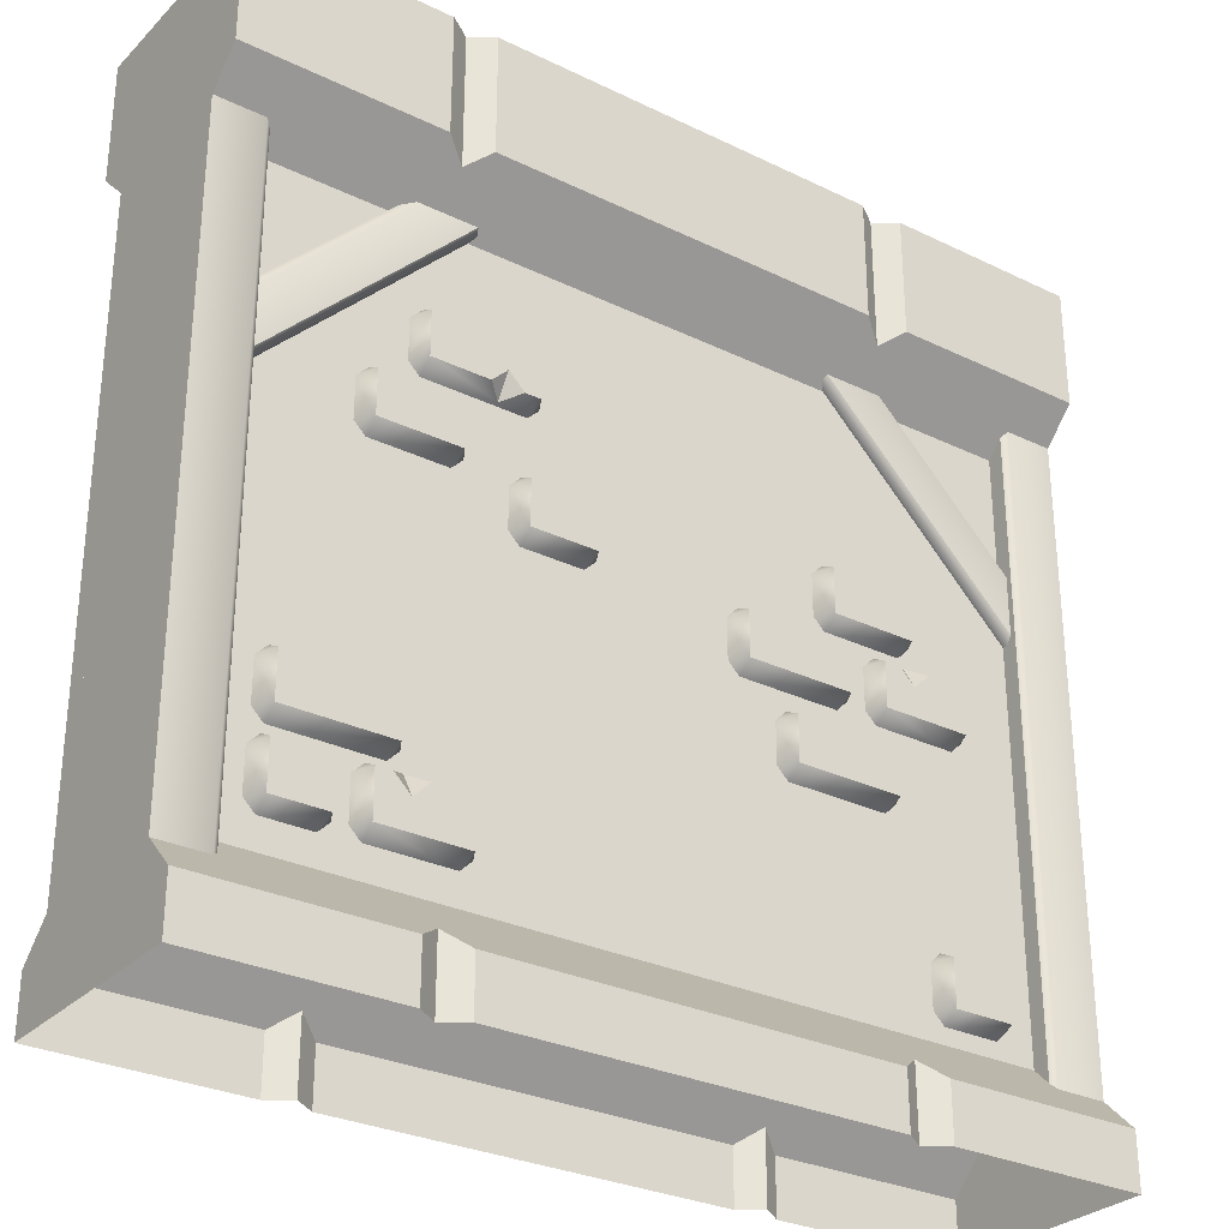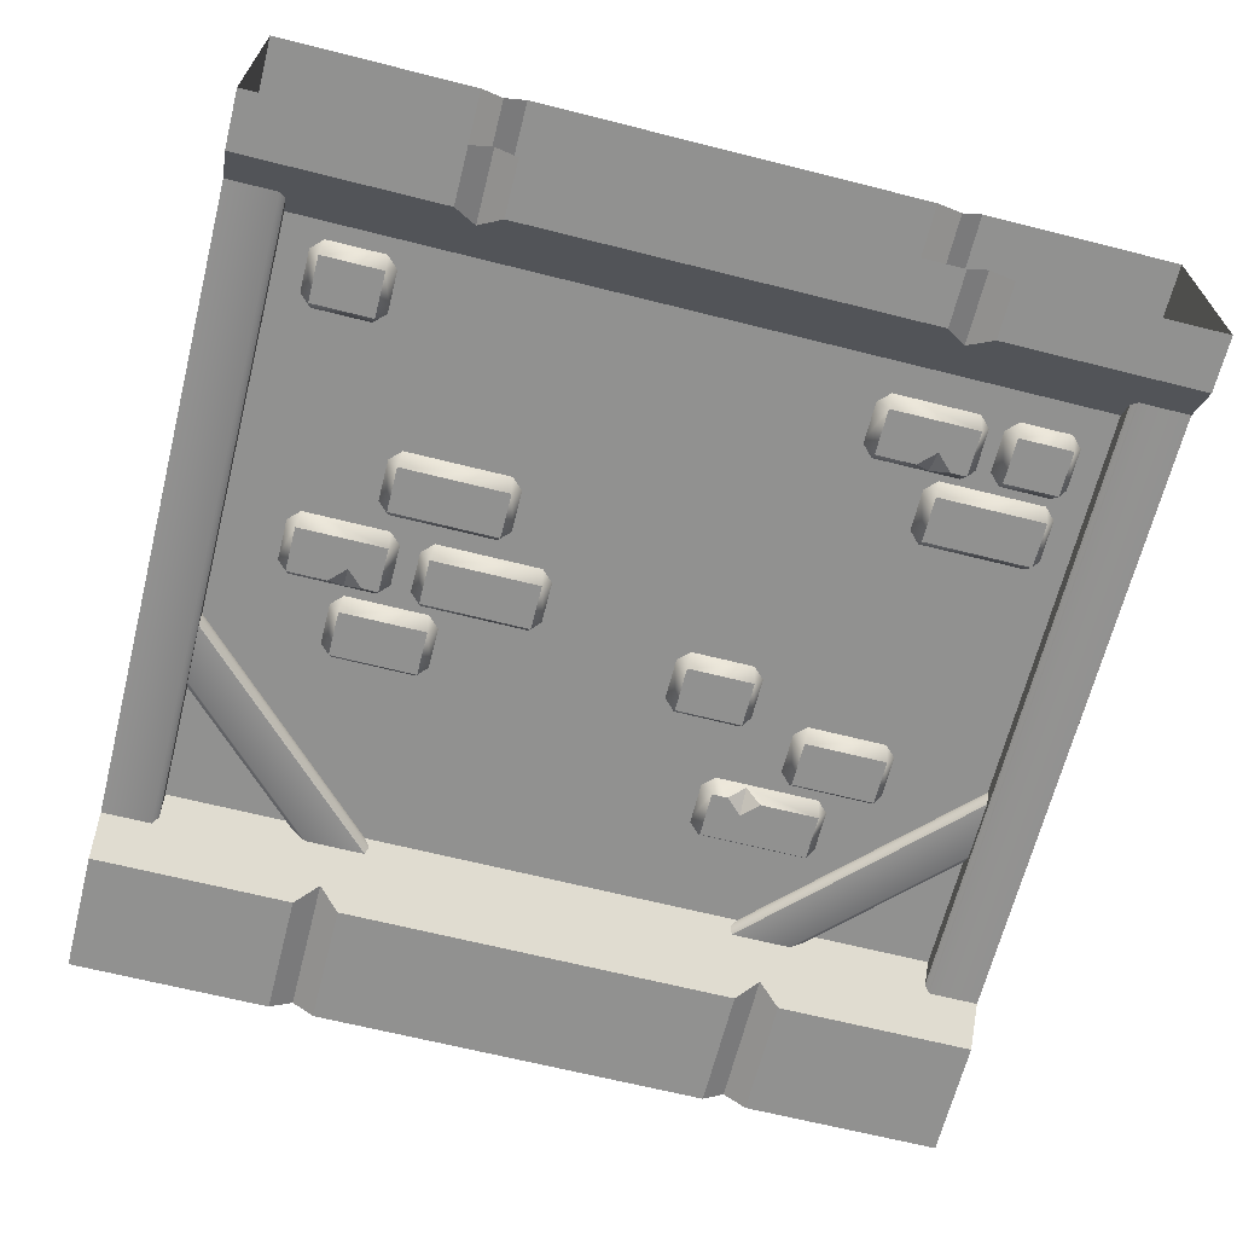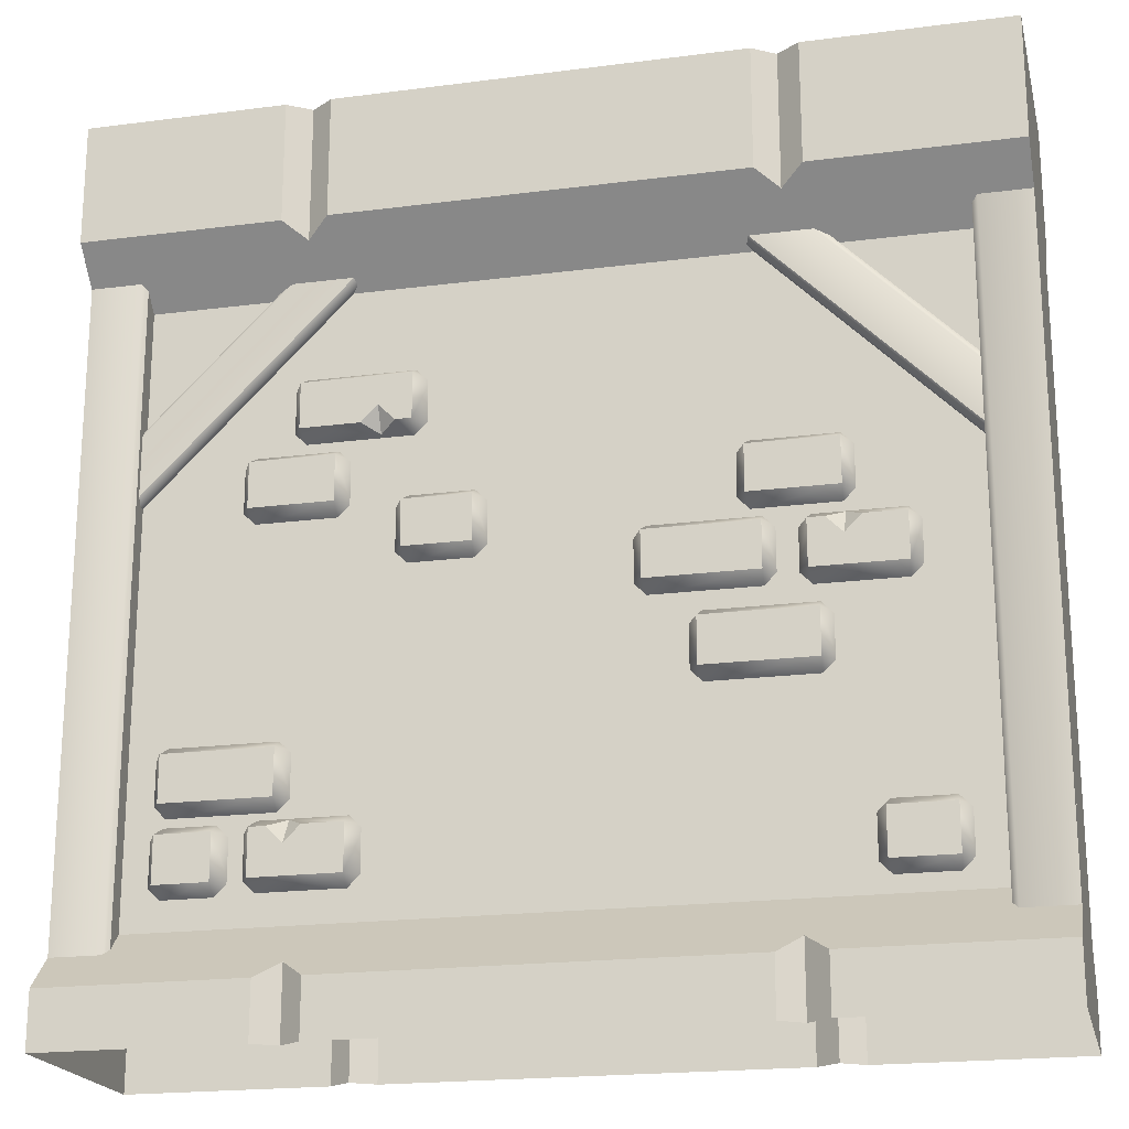
<metadata>
{"format":"obj","ext":"obj","renderer":"f3d","projection":"perspective","resolution":1024,"background":"white","views":[{"elev":-29.5,"azim":144.5,"up":"+Y"},{"elev":-66.0,"azim":-14.2,"up":"+Z"},{"elev":-20.2,"azim":13.3,"up":"+Y"}]}
</metadata>
<code>
o wall_scaffold_Cube.13123
v 2 0.5 0.25
v 2 0.5 -0.25
v 2 0 -0.5
v -2 0 -0.5
v -2 0 0.5
v 2 0 0.5
v 2 0.25 -0.5
v -2 0.25 -0.5
v -2 0.25 0.5
v 2 0.25 0.5
v -2 0.5 0.25
v -2 0.5 -0.25
v 0.9 0 -0.5
v 1.1 0 -0.5
v 1 0 -0.4293
v -1.1 0 -0.5
v -0.9 0 -0.5
v -1 0 -0.4293
v -0.9 0 0.5
v -1.1 0 0.5
v -1 0 0.4293
v 1.1 0 0.5
v 0.9 0 0.5
v 1 0 0.4293
v 1.1 0.25 -0.5
v 0.9 0.25 -0.5
v 1 0.3207 -0.4293
v -0.9 0.25 -0.5
v -1.1 0.25 -0.5
v -1 0.3207 -0.4293
v -1.1 0.25 0.5
v -0.9 0.25 0.5
v -1 0.3207 0.4293
v 0.9 0.25 0.5
v 1.1 0.25 0.5
v 1 0.3207 0.4293
v -1.31 2.431 0.2388
v -1.251 2.49 0.2388
v -0.8974 2.49 0.2388
v -0.8384 2.431 0.2388
v -0.8384 2.244 0.2388
v -0.8974 2.185 0.2388
v -1.251 2.185 0.2388
v -1.31 2.244 0.2388
v -1.26 2.235 0.3298
v -1.26 2.44 0.3298
v -0.8884 2.235 0.3298
v -0.8884 2.44 0.3298
v -1.2 0.8859 0.3298
v -1.2 0.6812 0.3298
v -0.803 0.8859 0.3298
v -0.803 0.6812 0.3298
v -0.7531 0.6903 0.2388
v -0.812 0.6313 0.2388
v -1.191 0.6313 0.2388
v -1.25 0.6903 0.2388
v -1.25 0.8769 0.2388
v -1.191 0.9358 0.2388
v -0.812 0.9358 0.2388
v -0.7531 0.8769 0.2388
v -1.051 0.9358 0.2388
v -1.055 0.8126 0.3298
v -0.9814 0.8859 0.3298
v -1.052 0.9212 0.2656
v -1.128 0.8859 0.3298
v -0.5645 2.57 0.3298
v -0.5645 2.775 0.3298
v -1.048 2.57 0.3298
v -1.048 2.775 0.3298
v -1.097 2.766 0.2388
v -1.039 2.825 0.2388
v -0.5736 2.825 0.2388
v -0.5146 2.766 0.2388
v -0.5146 2.579 0.2388
v -0.5736 2.52 0.2388
v -1.039 2.52 0.2388
v -1.097 2.579 0.2388
v -0.7136 2.52 0.2388
v -0.71 2.644 0.3298
v -0.7833 2.57 0.3298
v -0.7126 2.535 0.2656
v -0.6367 2.57 0.3298
v -0.6532 2.207 0.2388
v -0.5942 2.266 0.2388
v -0.3138 2.266 0.2388
v -0.2548 2.207 0.2388
v -0.2548 2.021 0.2388
v -0.3138 1.962 0.2388
v -0.5942 1.962 0.2388
v -0.6532 2.021 0.2388
v -0.6033 2.012 0.3298
v -0.6033 2.217 0.3298
v -0.3048 2.012 0.3298
v -0.3048 2.217 0.3298
v 0.7543 2.315 0.2388
v 0.8133 2.374 0.2388
v 1.18 2.374 0.2388
v 1.238 2.315 0.2388
v 1.238 2.128 0.2388
v 1.18 2.069 0.2388
v 0.8133 2.069 0.2388
v 0.7543 2.128 0.2388
v 0.8042 2.119 0.3298
v 0.8042 2.324 0.3298
v 1.189 2.119 0.3298
v 1.189 2.324 0.3298
v 0.3338 1.989 0.2388
v 0.3928 2.048 0.2388
v 0.8577 2.048 0.2388
v 0.9166 1.989 0.2388
v 0.9166 1.802 0.2388
v 0.8577 1.743 0.2388
v 0.3928 1.743 0.2388
v 0.3338 1.802 0.2388
v 0.3837 1.793 0.3298
v 0.3837 1.998 0.3298
v 0.8667 1.793 0.3298
v 0.8667 1.998 0.3298
v 0.5526 1.615 0.2388
v 0.6116 1.674 0.2388
v 1.077 1.674 0.2388
v 1.135 1.615 0.2388
v 1.135 1.429 0.2388
v 1.077 1.37 0.2388
v 0.6116 1.37 0.2388
v 0.5526 1.429 0.2388
v 0.6026 1.42 0.3298
v 0.6026 1.624 0.3298
v 1.086 1.42 0.3298
v 1.086 1.624 0.3298
v 1.256 0.8128 0.2388
v 1.315 0.8718 0.2388
v 1.57 0.8718 0.2388
v 1.629 0.8128 0.2388
v 1.629 0.6262 0.2388
v 1.57 0.5672 0.2388
v 1.315 0.5672 0.2388
v 1.256 0.6262 0.2388
v 1.306 0.6171 0.3298
v 1.306 0.8219 0.3298
v 1.579 0.6171 0.3298
v 1.579 0.8219 0.3298
v -1.636 1.199 0.2388
v -1.577 1.258 0.2388
v -1.112 1.258 0.2388
v -1.053 1.199 0.2388
v -1.053 1.012 0.2388
v -1.112 0.9534 0.2388
v -1.577 0.9534 0.2388
v -1.636 1.012 0.2388
v -1.586 1.003 0.3298
v -1.586 1.208 0.3298
v -1.103 1.003 0.3298
v -1.103 1.208 0.3298
v -1.644 0.8686 0.2388
v -1.585 0.9276 0.2388
v -1.361 0.9276 0.2388
v -1.302 0.8686 0.2388
v -1.302 0.682 0.2388
v -1.361 0.623 0.2388
v -1.585 0.623 0.2388
v -1.644 0.682 0.2388
v -1.595 0.6729 0.3298
v -1.595 0.8777 0.3298
v -1.352 0.6729 0.3298
v -1.352 0.8777 0.3298
v 1.044 1.989 0.3298
v 1.044 1.784 0.3298
v 1.441 1.989 0.3298
v 1.441 1.784 0.3298
v 1.491 1.793 0.2388
v 1.432 1.734 0.2388
v 1.053 1.734 0.2388
v 0.9942 1.793 0.2388
v 0.9942 1.98 0.2388
v 1.053 2.039 0.2388
v 1.432 2.039 0.2388
v 1.491 1.98 0.2388
v 1.193 2.039 0.2388
v 1.19 1.915 0.3298
v 1.263 1.989 0.3298
v 1.192 2.024 0.2656
v 1.116 1.989 0.3298
v 1.31 2.431 -0.2388
v 1.251 2.49 -0.2388
v 0.8974 2.49 -0.2388
v 0.8384 2.431 -0.2388
v 0.8384 2.244 -0.2388
v 0.8974 2.185 -0.2388
v 1.251 2.185 -0.2388
v 1.31 2.244 -0.2388
v 1.26 2.235 -0.3298
v 1.26 2.44 -0.3298
v 0.8884 2.235 -0.3298
v 0.8884 2.44 -0.3298
v 1.2 0.8859 -0.3298
v 1.2 0.6812 -0.3298
v 0.803 0.8859 -0.3298
v 0.803 0.6812 -0.3298
v 0.7531 0.6903 -0.2388
v 0.812 0.6313 -0.2388
v 1.191 0.6313 -0.2388
v 1.25 0.6903 -0.2388
v 1.25 0.8769 -0.2388
v 1.191 0.9358 -0.2388
v 0.812 0.9358 -0.2388
v 0.7531 0.8769 -0.2388
v 1.051 0.9358 -0.2388
v 1.055 0.8126 -0.3298
v 0.9814 0.8859 -0.3298
v 1.052 0.9212 -0.2656
v 1.128 0.8859 -0.3298
v 0.5645 2.57 -0.3298
v 0.5645 2.775 -0.3298
v 1.048 2.57 -0.3298
v 1.048 2.775 -0.3298
v 1.097 2.766 -0.2388
v 1.039 2.825 -0.2388
v 0.5736 2.825 -0.2388
v 0.5146 2.766 -0.2388
v 0.5146 2.579 -0.2388
v 0.5736 2.52 -0.2388
v 1.039 2.52 -0.2388
v 1.097 2.579 -0.2388
v 0.7136 2.52 -0.2388
v 0.71 2.644 -0.3298
v 0.7833 2.57 -0.3298
v 0.7126 2.535 -0.2656
v 0.6367 2.57 -0.3298
v 0.6532 2.207 -0.2388
v 0.5942 2.266 -0.2388
v 0.3138 2.266 -0.2388
v 0.2548 2.207 -0.2388
v 0.2548 2.021 -0.2388
v 0.3138 1.962 -0.2388
v 0.5942 1.962 -0.2388
v 0.6532 2.021 -0.2388
v 0.6033 2.012 -0.3298
v 0.6033 2.217 -0.3298
v 0.3048 2.012 -0.3298
v 0.3048 2.217 -0.3298
v -0.7543 2.315 -0.2388
v -0.8133 2.374 -0.2388
v -1.18 2.374 -0.2388
v -1.238 2.315 -0.2388
v -1.238 2.128 -0.2388
v -1.18 2.069 -0.2388
v -0.8133 2.069 -0.2388
v -0.7543 2.128 -0.2388
v -0.8042 2.119 -0.3298
v -0.8042 2.324 -0.3298
v -1.189 2.119 -0.3298
v -1.189 2.324 -0.3298
v -0.3338 1.989 -0.2388
v -0.3928 2.048 -0.2388
v -0.8577 2.048 -0.2388
v -0.9166 1.989 -0.2388
v -0.9166 1.802 -0.2388
v -0.8577 1.743 -0.2388
v -0.3928 1.743 -0.2388
v -0.3338 1.802 -0.2388
v -0.3837 1.793 -0.3298
v -0.3837 1.998 -0.3298
v -0.8667 1.793 -0.3298
v -0.8667 1.998 -0.3298
v -0.5526 1.615 -0.2388
v -0.6116 1.674 -0.2388
v -1.077 1.674 -0.2388
v -1.135 1.615 -0.2388
v -1.135 1.429 -0.2388
v -1.077 1.37 -0.2388
v -0.6116 1.37 -0.2388
v -0.5526 1.429 -0.2388
v -0.6026 1.42 -0.3298
v -0.6026 1.624 -0.3298
v -1.086 1.42 -0.3298
v -1.086 1.624 -0.3298
v -1.256 0.8128 -0.2388
v -1.315 0.8718 -0.2388
v -1.57 0.8718 -0.2388
v -1.629 0.8128 -0.2388
v -1.629 0.6262 -0.2388
v -1.57 0.5672 -0.2388
v -1.315 0.5672 -0.2388
v -1.256 0.6262 -0.2388
v -1.306 0.6171 -0.3298
v -1.306 0.8219 -0.3298
v -1.579 0.6171 -0.3298
v -1.579 0.8219 -0.3298
v 1.636 1.199 -0.2388
v 1.577 1.258 -0.2388
v 1.112 1.258 -0.2388
v 1.053 1.199 -0.2388
v 1.053 1.012 -0.2388
v 1.112 0.9534 -0.2388
v 1.577 0.9534 -0.2388
v 1.636 1.012 -0.2388
v 1.586 1.003 -0.3298
v 1.586 1.208 -0.3298
v 1.103 1.003 -0.3298
v 1.103 1.208 -0.3298
v 1.644 0.8686 -0.2388
v 1.585 0.9276 -0.2388
v 1.361 0.9276 -0.2388
v 1.302 0.8686 -0.2388
v 1.302 0.682 -0.2388
v 1.361 0.623 -0.2388
v 1.585 0.623 -0.2388
v 1.644 0.682 -0.2388
v 1.595 0.6729 -0.3298
v 1.595 0.8777 -0.3298
v 1.352 0.6729 -0.3298
v 1.352 0.8777 -0.3298
v -1.044 1.989 -0.3298
v -1.044 1.784 -0.3298
v -1.441 1.989 -0.3298
v -1.441 1.784 -0.3298
v -1.491 1.793 -0.2388
v -1.432 1.734 -0.2388
v -1.053 1.734 -0.2388
v -0.9942 1.793 -0.2388
v -0.9942 1.98 -0.2388
v -1.053 2.039 -0.2388
v -1.432 2.039 -0.2388
v -1.491 1.98 -0.2388
v -1.193 2.039 -0.2388
v -1.19 1.915 -0.3298
v -1.263 1.989 -0.3298
v -1.192 2.024 -0.2656
v -1.116 1.989 -0.3298
v 2 0.4 0.35
v 2 3.3 0.35
v 1.75 0.5 0.25
v 1.75 3.2 0.25
v 2 3.2 0.25
v 2 0.5 0.25
v 1.775 0.4 0.35
v 1.75 0.425 0.325
v 1.75 3.275 0.325
v 1.775 3.3 0.35
v 1.793 2.261 0.25
v 0.7861 3.268 0.25
v 1.793 2.603 0.25
v 1.128 3.268 0.25
v 1.793 2.603 0.275
v 1.793 2.567 0.3
v 1.793 2.296 0.3
v 1.793 2.261 0.275
v 0.7861 3.268 0.275
v 0.8214 3.268 0.3
v 1.092 3.268 0.3
v 1.128 3.268 0.275
v 2 0.4 -0.35
v 2 3.3 -0.35
v 1.75 0.5 -0.25
v 1.75 3.2 -0.25
v 2 3.2 -0.25
v 2 0.5 -0.25
v 1.775 0.4 -0.35
v 1.75 0.425 -0.325
v 1.75 3.275 -0.325
v 1.775 3.3 -0.35
v 1.793 2.261 -0.25
v 0.7861 3.268 -0.25
v 1.793 2.603 -0.25
v 1.128 3.268 -0.25
v 1.793 2.603 -0.275
v 1.793 2.567 -0.3
v 1.793 2.296 -0.3
v 1.793 2.261 -0.275
v 0.7861 3.268 -0.275
v 0.8214 3.268 -0.3
v 1.092 3.268 -0.3
v 1.128 3.268 -0.275
v -2 0.4 0.35
v -2 3.3 0.35
v -1.75 0.5 0.25
v -1.75 3.2 0.25
v -2 3.2 0.25
v -2 0.5 0.25
v -1.775 0.4 0.35
v -1.75 0.425 0.325
v -1.75 3.275 0.325
v -1.775 3.3 0.35
v -1.793 2.261 0.25
v -0.7861 3.268 0.25
v -1.793 2.603 0.25
v -1.128 3.268 0.25
v -1.793 2.603 0.275
v -1.793 2.567 0.3
v -1.793 2.296 0.3
v -1.793 2.261 0.275
v -0.7861 3.268 0.275
v -0.8214 3.268 0.3
v -1.092 3.268 0.3
v -1.128 3.268 0.275
v -2 0.4 -0.35
v -2 3.3 -0.35
v -1.75 0.5 -0.25
v -1.75 3.2 -0.25
v -2 3.2 -0.25
v -2 0.5 -0.25
v -1.775 0.4 -0.35
v -1.75 0.425 -0.325
v -1.75 3.275 -0.325
v -1.775 3.3 -0.35
v -1.793 2.261 -0.25
v -0.7861 3.268 -0.25
v -1.793 2.603 -0.25
v -1.128 3.268 -0.25
v -1.793 2.603 -0.275
v -1.793 2.567 -0.3
v -1.793 2.296 -0.3
v -1.793 2.261 -0.275
v -0.7861 3.268 -0.275
v -0.8214 3.268 -0.3
v -1.092 3.268 -0.3
v -1.128 3.268 -0.275
v -2 3.2 -0.25
v -2 3.2 0.25
v 2 3.2 -0.25
v 2 3.2 0.25
v 2 4 -0.5
v -2 4 -0.5
v -2 4 0.5
v 2 4 0.5
v 2 3.45 -0.5
v -2 3.45 -0.5
v -2 3.45 0.5
v 2 3.45 0.5
v -1.1 4 -0.5
v -0.9 4 -0.5
v -1 4 -0.4293
v 0.9 4 -0.5
v 1.1 4 -0.5
v 1 4 -0.4293
v 1.1 4 0.5
v 0.9 4 0.5
v 1 4 0.4293
v -0.9 4 0.5
v -1.1 4 0.5
v -1 4 0.4293
v 0.9 3.45 -0.5
v 1.1 3.45 -0.5
v 1 3.379 -0.4293
v -1.1 3.45 -0.5
v -0.9 3.45 -0.5
v -1 3.379 -0.4293
v -0.9 3.45 0.5
v -1.1 3.45 0.5
v -1 3.379 0.4293
v 1.1 3.45 0.5
v 0.9 3.45 0.5
v 1 3.379 0.4293
v -0.9 4 0.35
v -0.9 4 -0.35
v -1 3.9 -0.35
v -1 3.9 0.35
v -1.1 4 -0.35
v -1.1 4 0.35
v 1.1 4 0.35
v 1.1 4 -0.35
v 1 3.9 -0.35
v 1 3.9 0.35
v 0.9 4 -0.35
v 0.9 4 0.35
f 1 422 420 11
f 2 12 419 421
f 1 2 421 422
f 12 11 420 419
f 23 34 32 19
f 36 33 32 34
f 30 27 26 28
f 17 28 26 13
f 4 8 29 16
f 20 31 9 5
f 11 9 31 33
f 6 10 35 22
f 2 7 25 27
f 28 17 18 30
f 30 18 16 29
f 25 14 15 27
f 27 15 13 26
f 34 23 24 36
f 36 24 22 35
f 31 20 21 33
f 33 21 19 32
f 14 25 7 3
f 11 33 36 1
f 10 1 36 35
f 2 27 30 12
f 8 12 30 29
f 10 7 2 1
f 6 3 7 10
f 9 11 12 8
f 5 9 8 4
f 47 48 46 45
f 45 46 37 44
f 47 45 43 42
f 48 47 41 40
f 46 48 39 38
f 43 45 44
f 46 38 37
f 41 47 42
f 48 40 39
f 65 62 64
f 51 60 59
f 52 53 60 51
f 49 57 56 50
f 49 58 57
f 54 53 52
f 56 55 50
f 52 62 50
f 52 51 63 62
f 64 61 58
f 59 61 64
f 62 63 64
f 49 50 62 65
f 51 59 64 63
f 65 64 58 49
f 82 79 81
f 68 77 76
f 69 70 77 68
f 66 74 73 67
f 66 75 74
f 71 70 69
f 73 72 67
f 50 55 54 52
f 69 68 80 79
f 81 78 75
f 76 78 81
f 79 80 81
f 67 72 71 69
f 66 67 79 82
f 68 76 81 80
f 82 81 75 66
f 69 79 67
f 93 94 92 91
f 91 92 83 90
f 93 91 89 88
f 94 93 87 86
f 92 94 85 84
f 89 91 90
f 92 84 83
f 87 93 88
f 94 86 85
f 105 106 104 103
f 103 104 95 102
f 105 103 101 100
f 106 105 99 98
f 104 106 97 96
f 101 103 102
f 104 96 95
f 99 105 100
f 106 98 97
f 117 118 116 115
f 115 116 107 114
f 117 115 113 112
f 118 117 111 110
f 116 118 109 108
f 113 115 114
f 116 108 107
f 111 117 112
f 118 110 109
f 129 130 128 127
f 127 128 119 126
f 129 127 125 124
f 130 129 123 122
f 128 130 121 120
f 125 127 126
f 128 120 119
f 123 129 124
f 130 122 121
f 141 142 140 139
f 139 140 131 138
f 141 139 137 136
f 142 141 135 134
f 140 142 133 132
f 137 139 138
f 140 132 131
f 135 141 136
f 142 134 133
f 153 154 152 151
f 151 152 143 150
f 153 151 149 148
f 154 153 147 146
f 152 154 145 144
f 149 151 150
f 152 144 143
f 147 153 148
f 154 146 145
f 165 166 164 163
f 163 164 155 162
f 165 163 161 160
f 166 165 159 158
f 164 166 157 156
f 161 163 162
f 164 156 155
f 159 165 160
f 166 158 157
f 183 180 182
f 169 178 177
f 170 171 178 169
f 167 175 174 168
f 167 176 175
f 172 171 170
f 174 173 168
f 170 180 168
f 170 169 181 180
f 182 179 176
f 177 179 182
f 180 181 182
f 167 168 180 183
f 169 177 182 181
f 183 182 176 167
f 168 173 172 170
f 194 195 193 192
f 192 193 184 191
f 194 192 190 189
f 195 194 188 187
f 193 195 186 185
f 190 192 191
f 193 185 184
f 188 194 189
f 195 187 186
f 212 209 211
f 198 207 206
f 199 200 207 198
f 196 204 203 197
f 196 205 204
f 201 200 199
f 203 202 197
f 199 209 197
f 199 198 210 209
f 211 208 205
f 206 208 211
f 209 210 211
f 196 197 209 212
f 198 206 211 210
f 212 211 205 196
f 229 226 228
f 215 224 223
f 216 217 224 215
f 213 221 220 214
f 213 222 221
f 218 217 216
f 220 219 214
f 197 202 201 199
f 216 215 227 226
f 228 225 222
f 223 225 228
f 226 227 228
f 214 219 218 216
f 213 214 226 229
f 215 223 228 227
f 229 228 222 213
f 216 226 214
f 240 241 239 238
f 238 239 230 237
f 240 238 236 235
f 241 240 234 233
f 239 241 232 231
f 236 238 237
f 239 231 230
f 234 240 235
f 241 233 232
f 252 253 251 250
f 250 251 242 249
f 252 250 248 247
f 253 252 246 245
f 251 253 244 243
f 248 250 249
f 251 243 242
f 246 252 247
f 253 245 244
f 264 265 263 262
f 262 263 254 261
f 264 262 260 259
f 265 264 258 257
f 263 265 256 255
f 260 262 261
f 263 255 254
f 258 264 259
f 265 257 256
f 276 277 275 274
f 274 275 266 273
f 276 274 272 271
f 277 276 270 269
f 275 277 268 267
f 272 274 273
f 275 267 266
f 270 276 271
f 277 269 268
f 288 289 287 286
f 286 287 278 285
f 288 286 284 283
f 289 288 282 281
f 287 289 280 279
f 284 286 285
f 287 279 278
f 282 288 283
f 289 281 280
f 300 301 299 298
f 298 299 290 297
f 300 298 296 295
f 301 300 294 293
f 299 301 292 291
f 296 298 297
f 299 291 290
f 294 300 295
f 301 293 292
f 312 313 311 310
f 310 311 302 309
f 312 310 308 307
f 313 312 306 305
f 311 313 304 303
f 308 310 309
f 311 303 302
f 306 312 307
f 313 305 304
f 330 327 329
f 316 325 324
f 317 318 325 316
f 314 322 321 315
f 314 323 322
f 319 318 317
f 321 320 315
f 317 327 315
f 317 316 328 327
f 329 326 323
f 324 326 329
f 327 328 329
f 314 315 327 330
f 316 324 329 328
f 330 329 323 314
f 315 320 319 317
f 338 339 334 333
f 331 332 340 337
f 331 336 335 332
f 337 340 339 338
f 351 350 347 346
f 343 344 352 345
f 348 349 342 341
f 347 350 349 348
f 351 346 345 352
f 360 355 356 361
f 353 359 362 354
f 353 354 357 358
f 359 360 361 362
f 373 368 369 372
f 365 367 374 366
f 370 363 364 371
f 369 370 371 372
f 373 374 367 368
f 382 377 378 383
f 375 381 384 376
f 375 376 379 380
f 381 382 383 384
f 395 390 391 394
f 387 389 396 388
f 392 385 386 393
f 391 392 393 394
f 395 396 389 390
f 404 405 400 399
f 397 398 406 403
f 397 402 401 398
f 403 406 405 404
f 417 416 413 412
f 409 410 418 411
f 414 415 408 407
f 413 416 415 414
f 417 412 411 418
f 426 437 452 430
f 462 423 435
f 448 447 443 445
f 454 453 449 451
f 420 422 454 451
f 438 440 449 453
f 448 419 428 446
f 422 430 452 454
f 429 420 451 450
f 424 431 446 428
f 456 465 434 432
f 435 423 427 444
f 432 434 443 447
f 441 425 429 450
f 427 421 445 444
f 438 453 454 439
f 439 454 452 437
f 441 450 451 442
f 442 451 449 440
f 432 447 448 433
f 433 448 446 431
f 435 444 445 436
f 436 445 443 434
f 424 459 431
f 421 419 448 445
f 429 428 419 420
f 429 425 424 428
f 430 422 421 427
f 430 427 423 426
f 425 441 460
f 425 460 459 424
f 464 463 465 466
f 461 462 463 464
f 458 457 459 460
f 455 456 457 458
f 440 438 466 455
f 455 466 465 456
f 437 426 461
f 461 426 423 462
f 436 434 465
f 435 436 462
f 463 462 436
f 438 439 466
f 439 437 461
f 464 466 439
f 442 440 455
f 441 442 460
f 458 460 442
f 433 431 459
f 432 433 456
f 457 456 433
f 461 464 439
f 465 463 436
f 455 458 442
f 459 457 433

</code>
